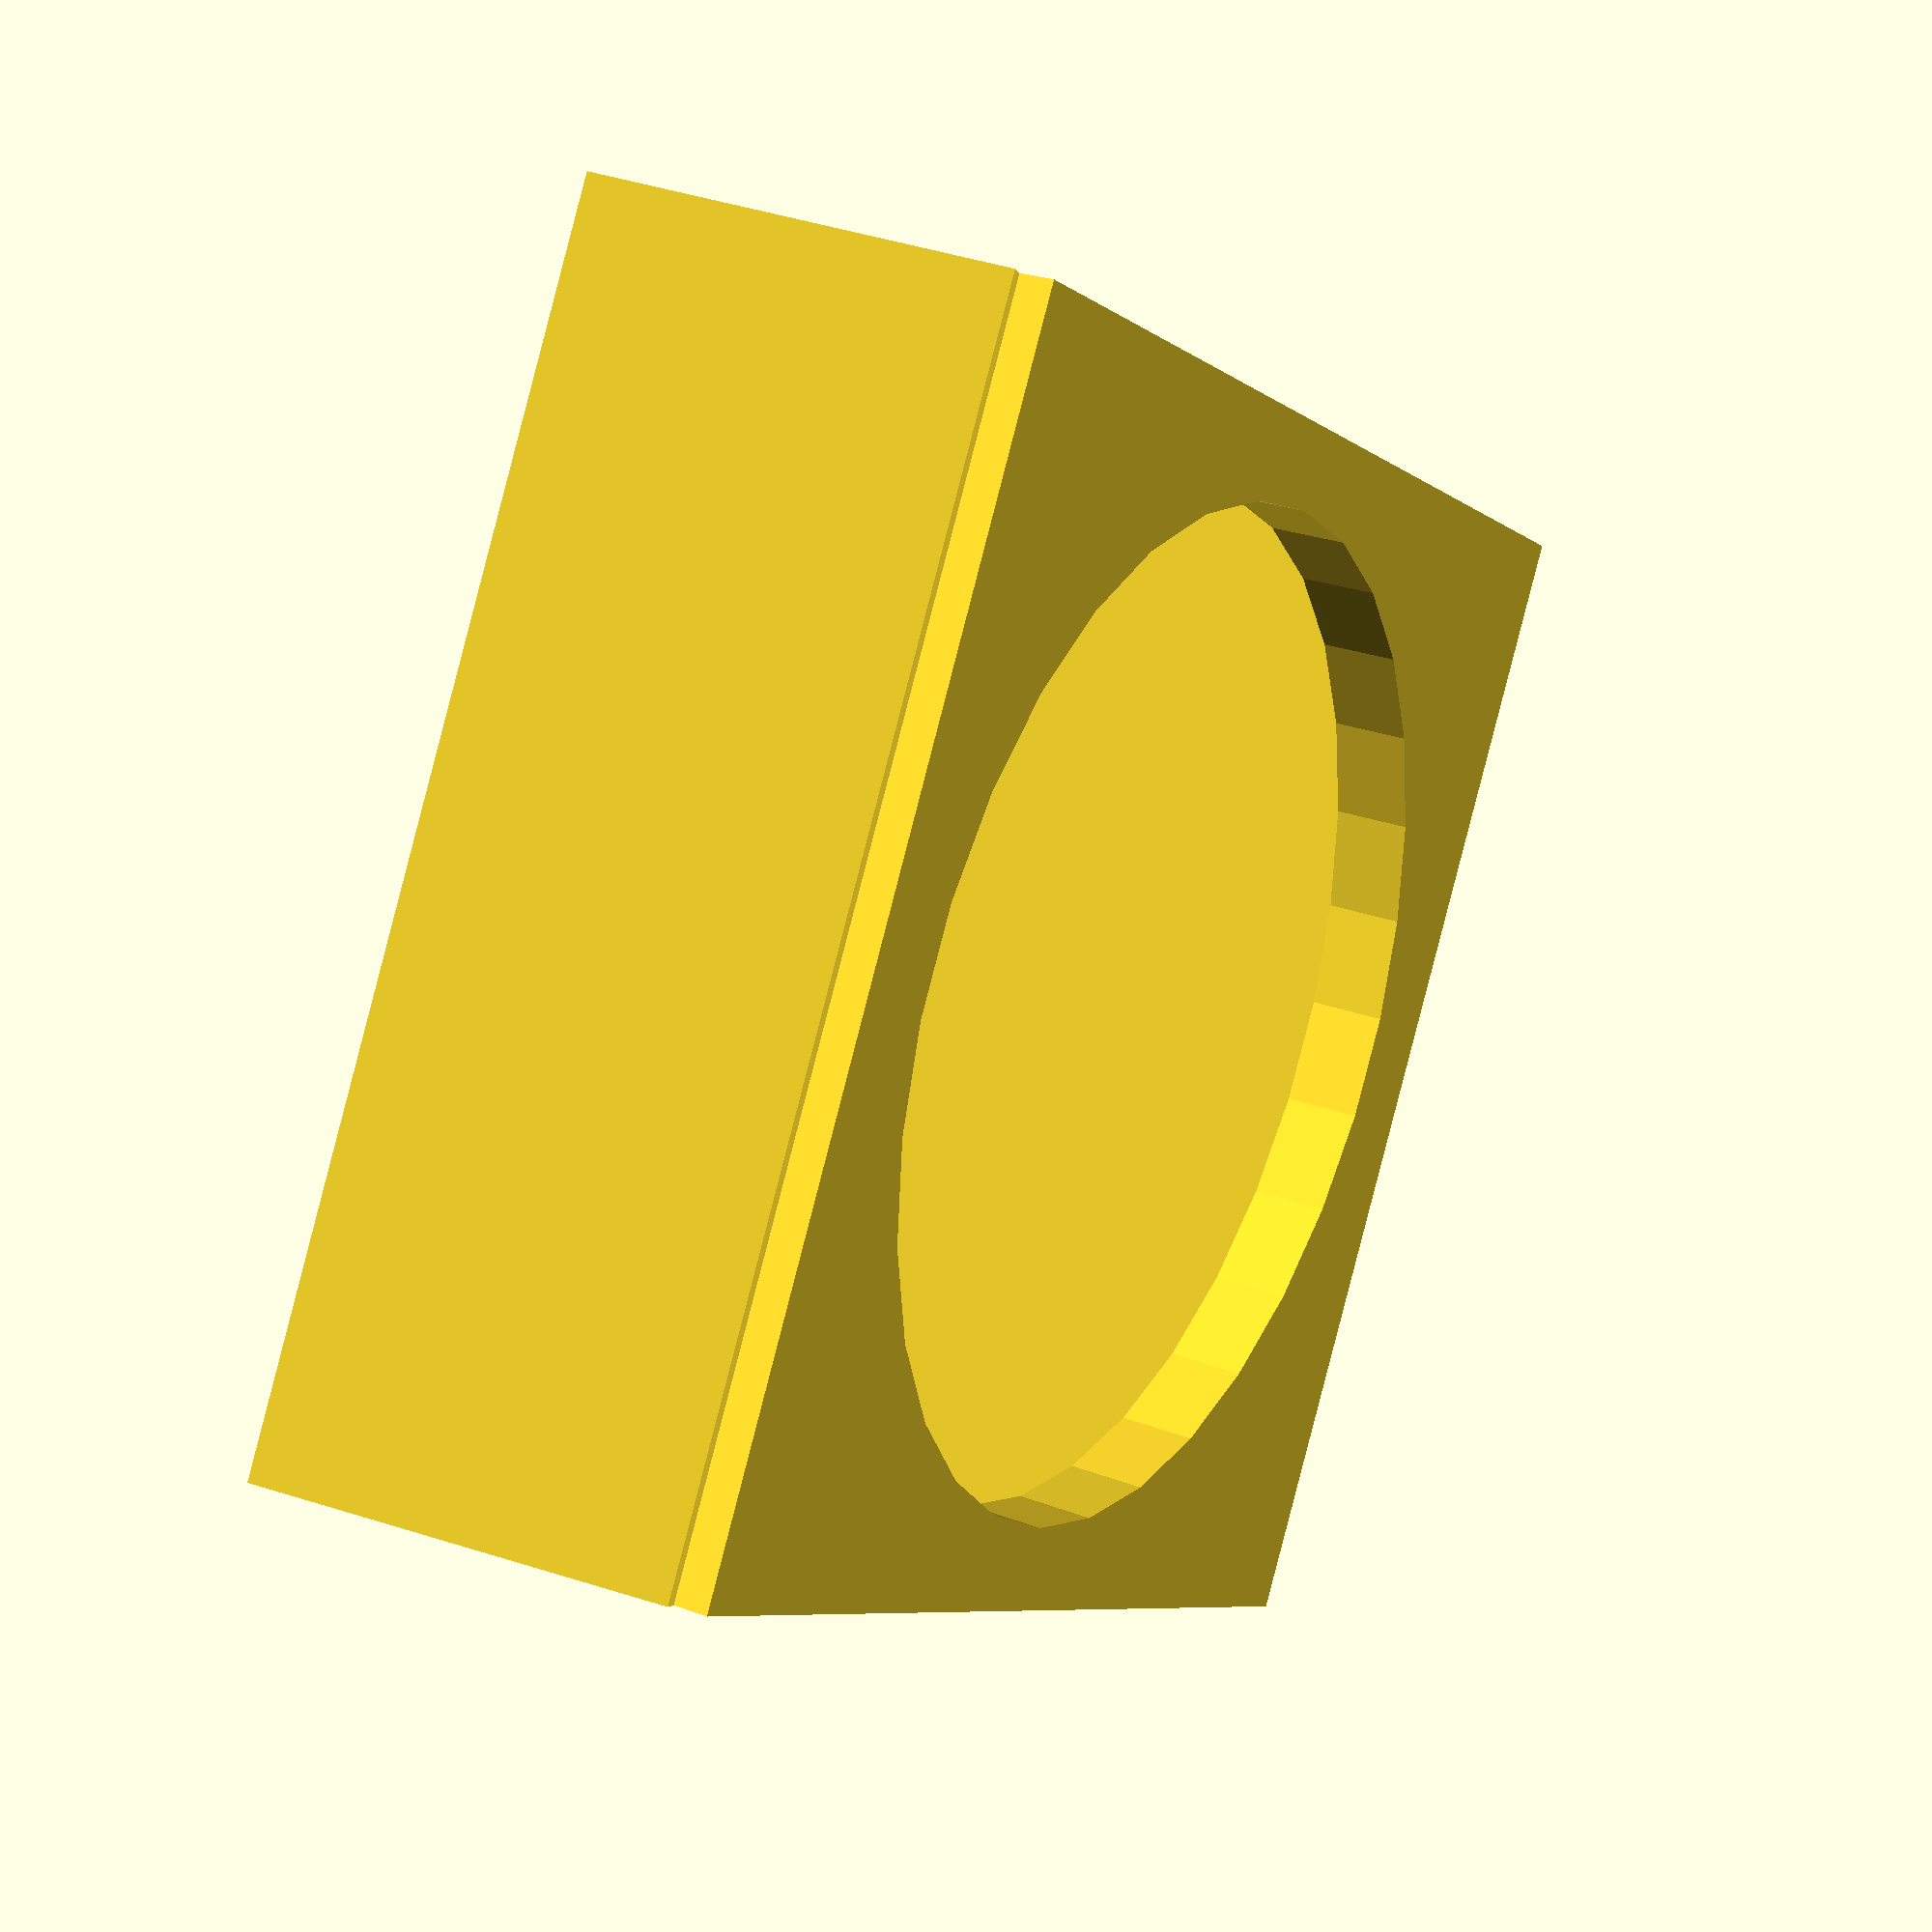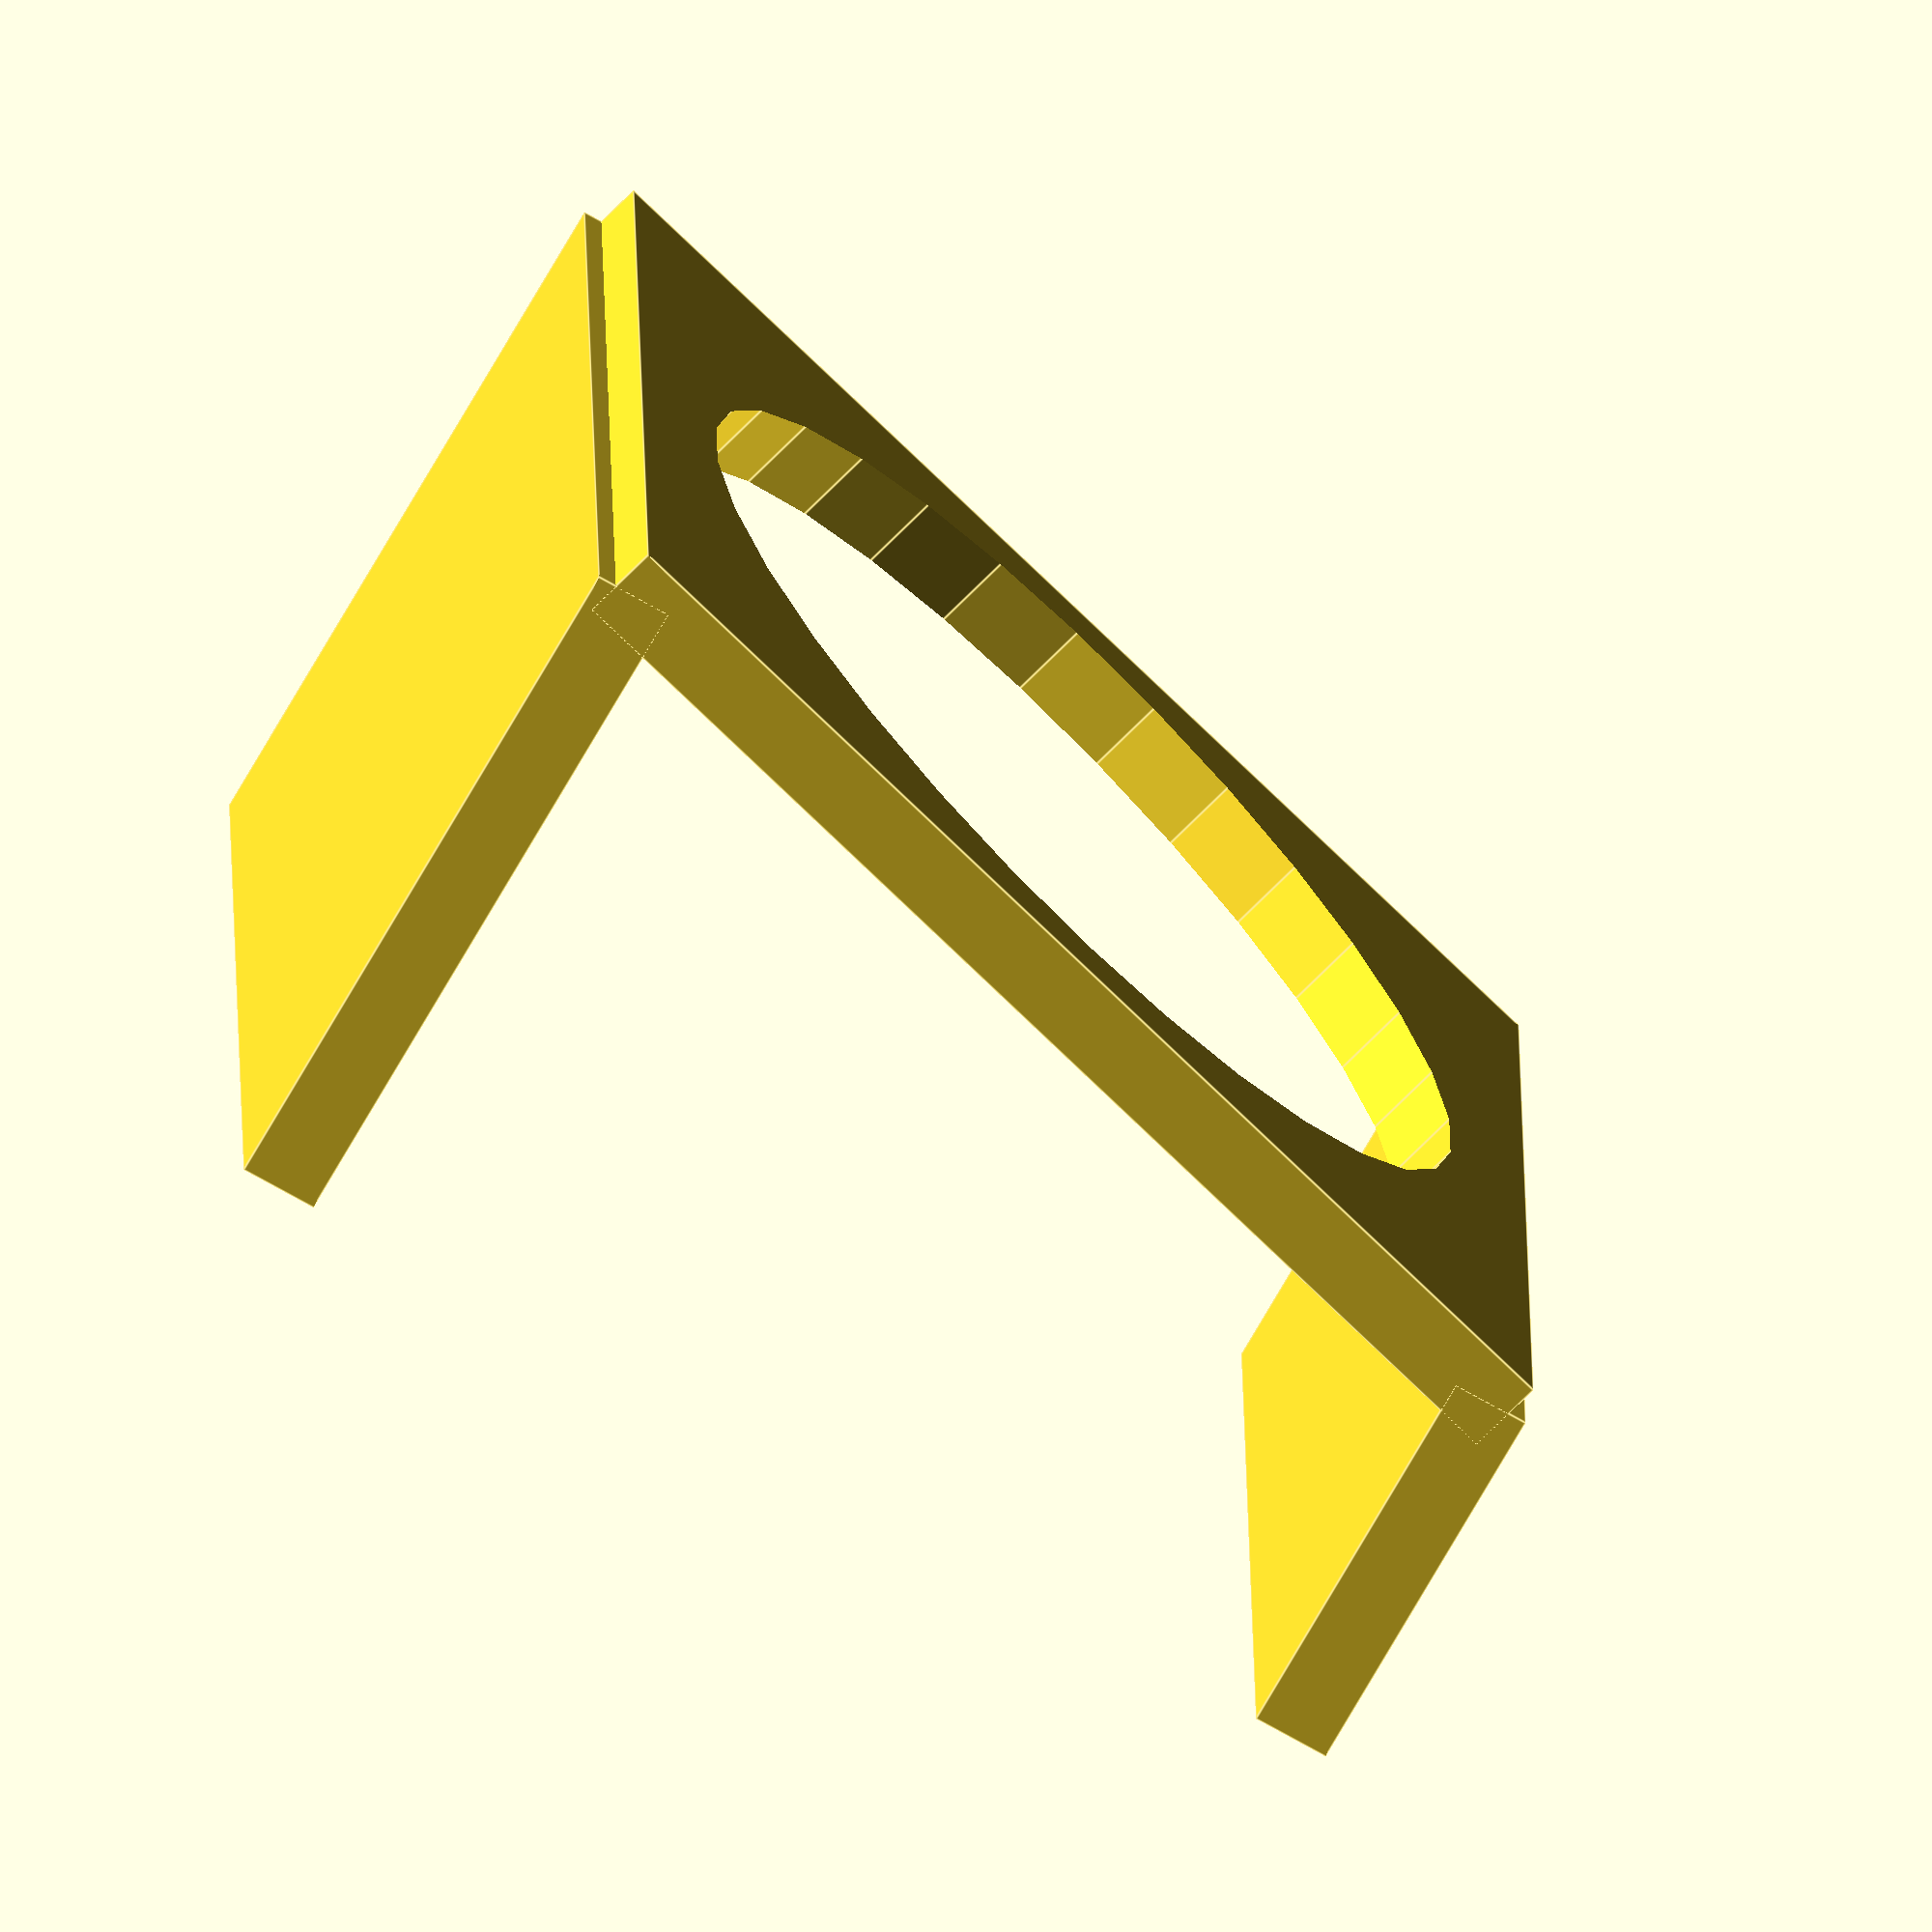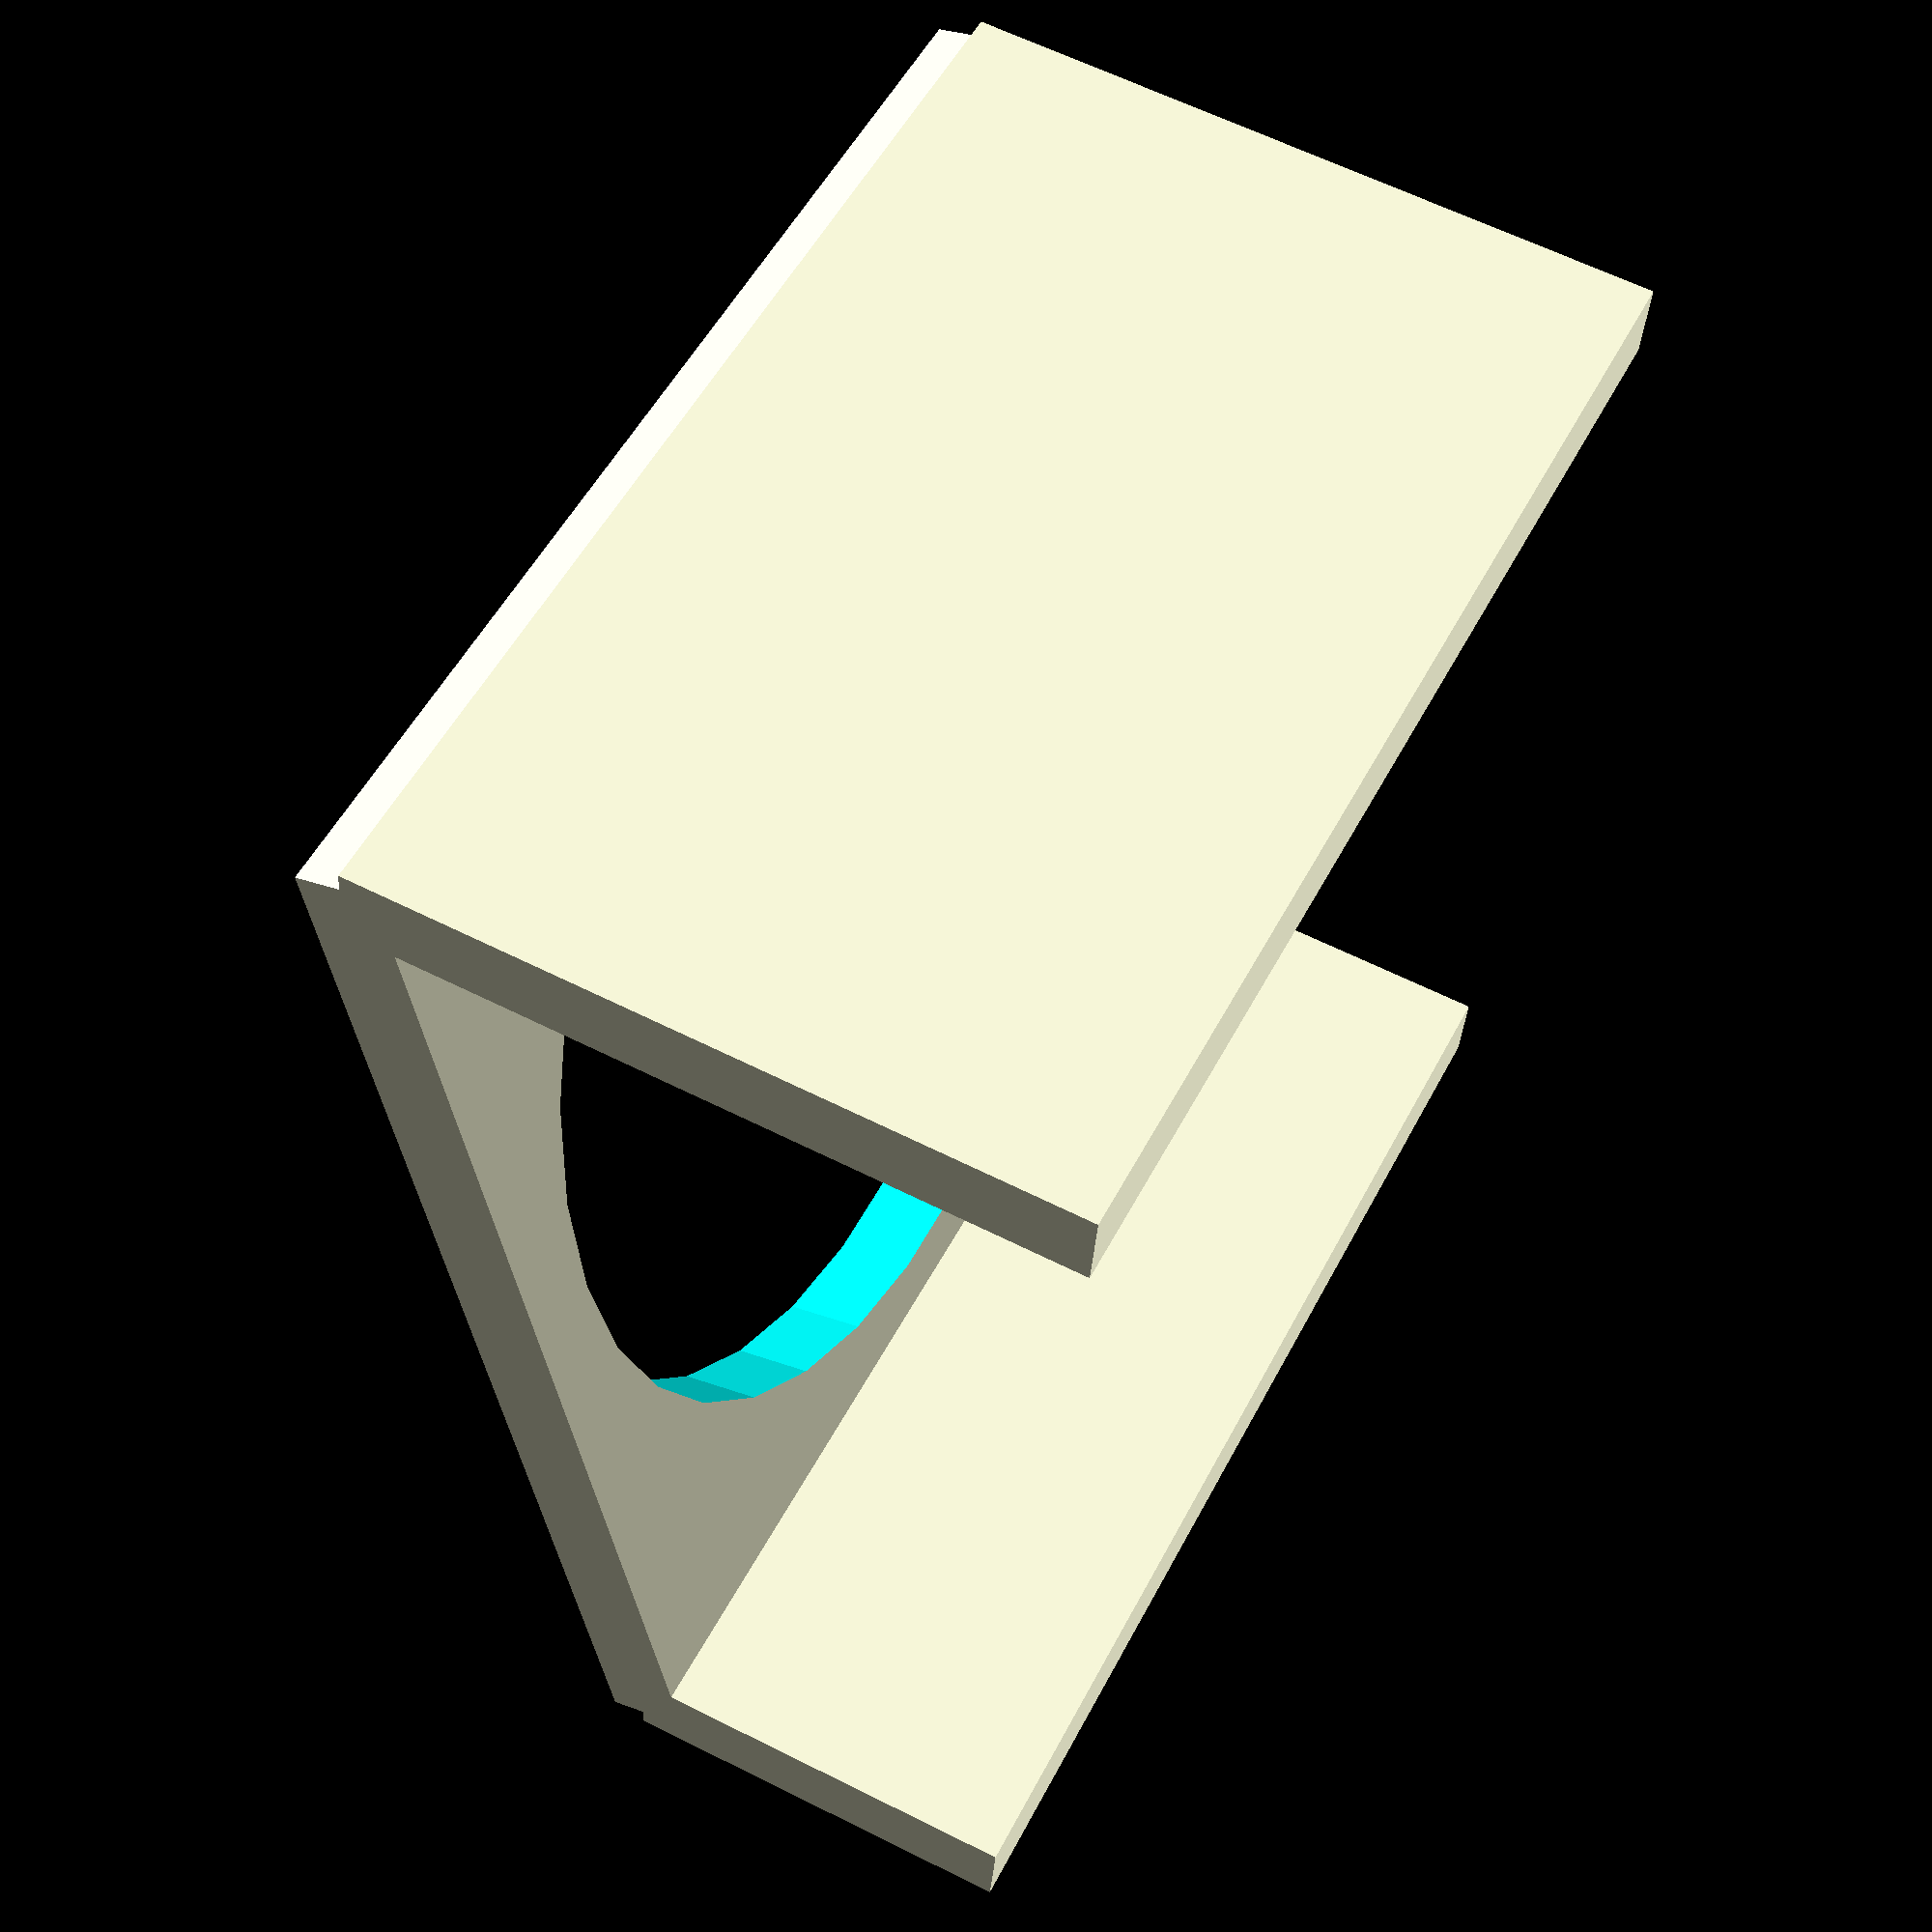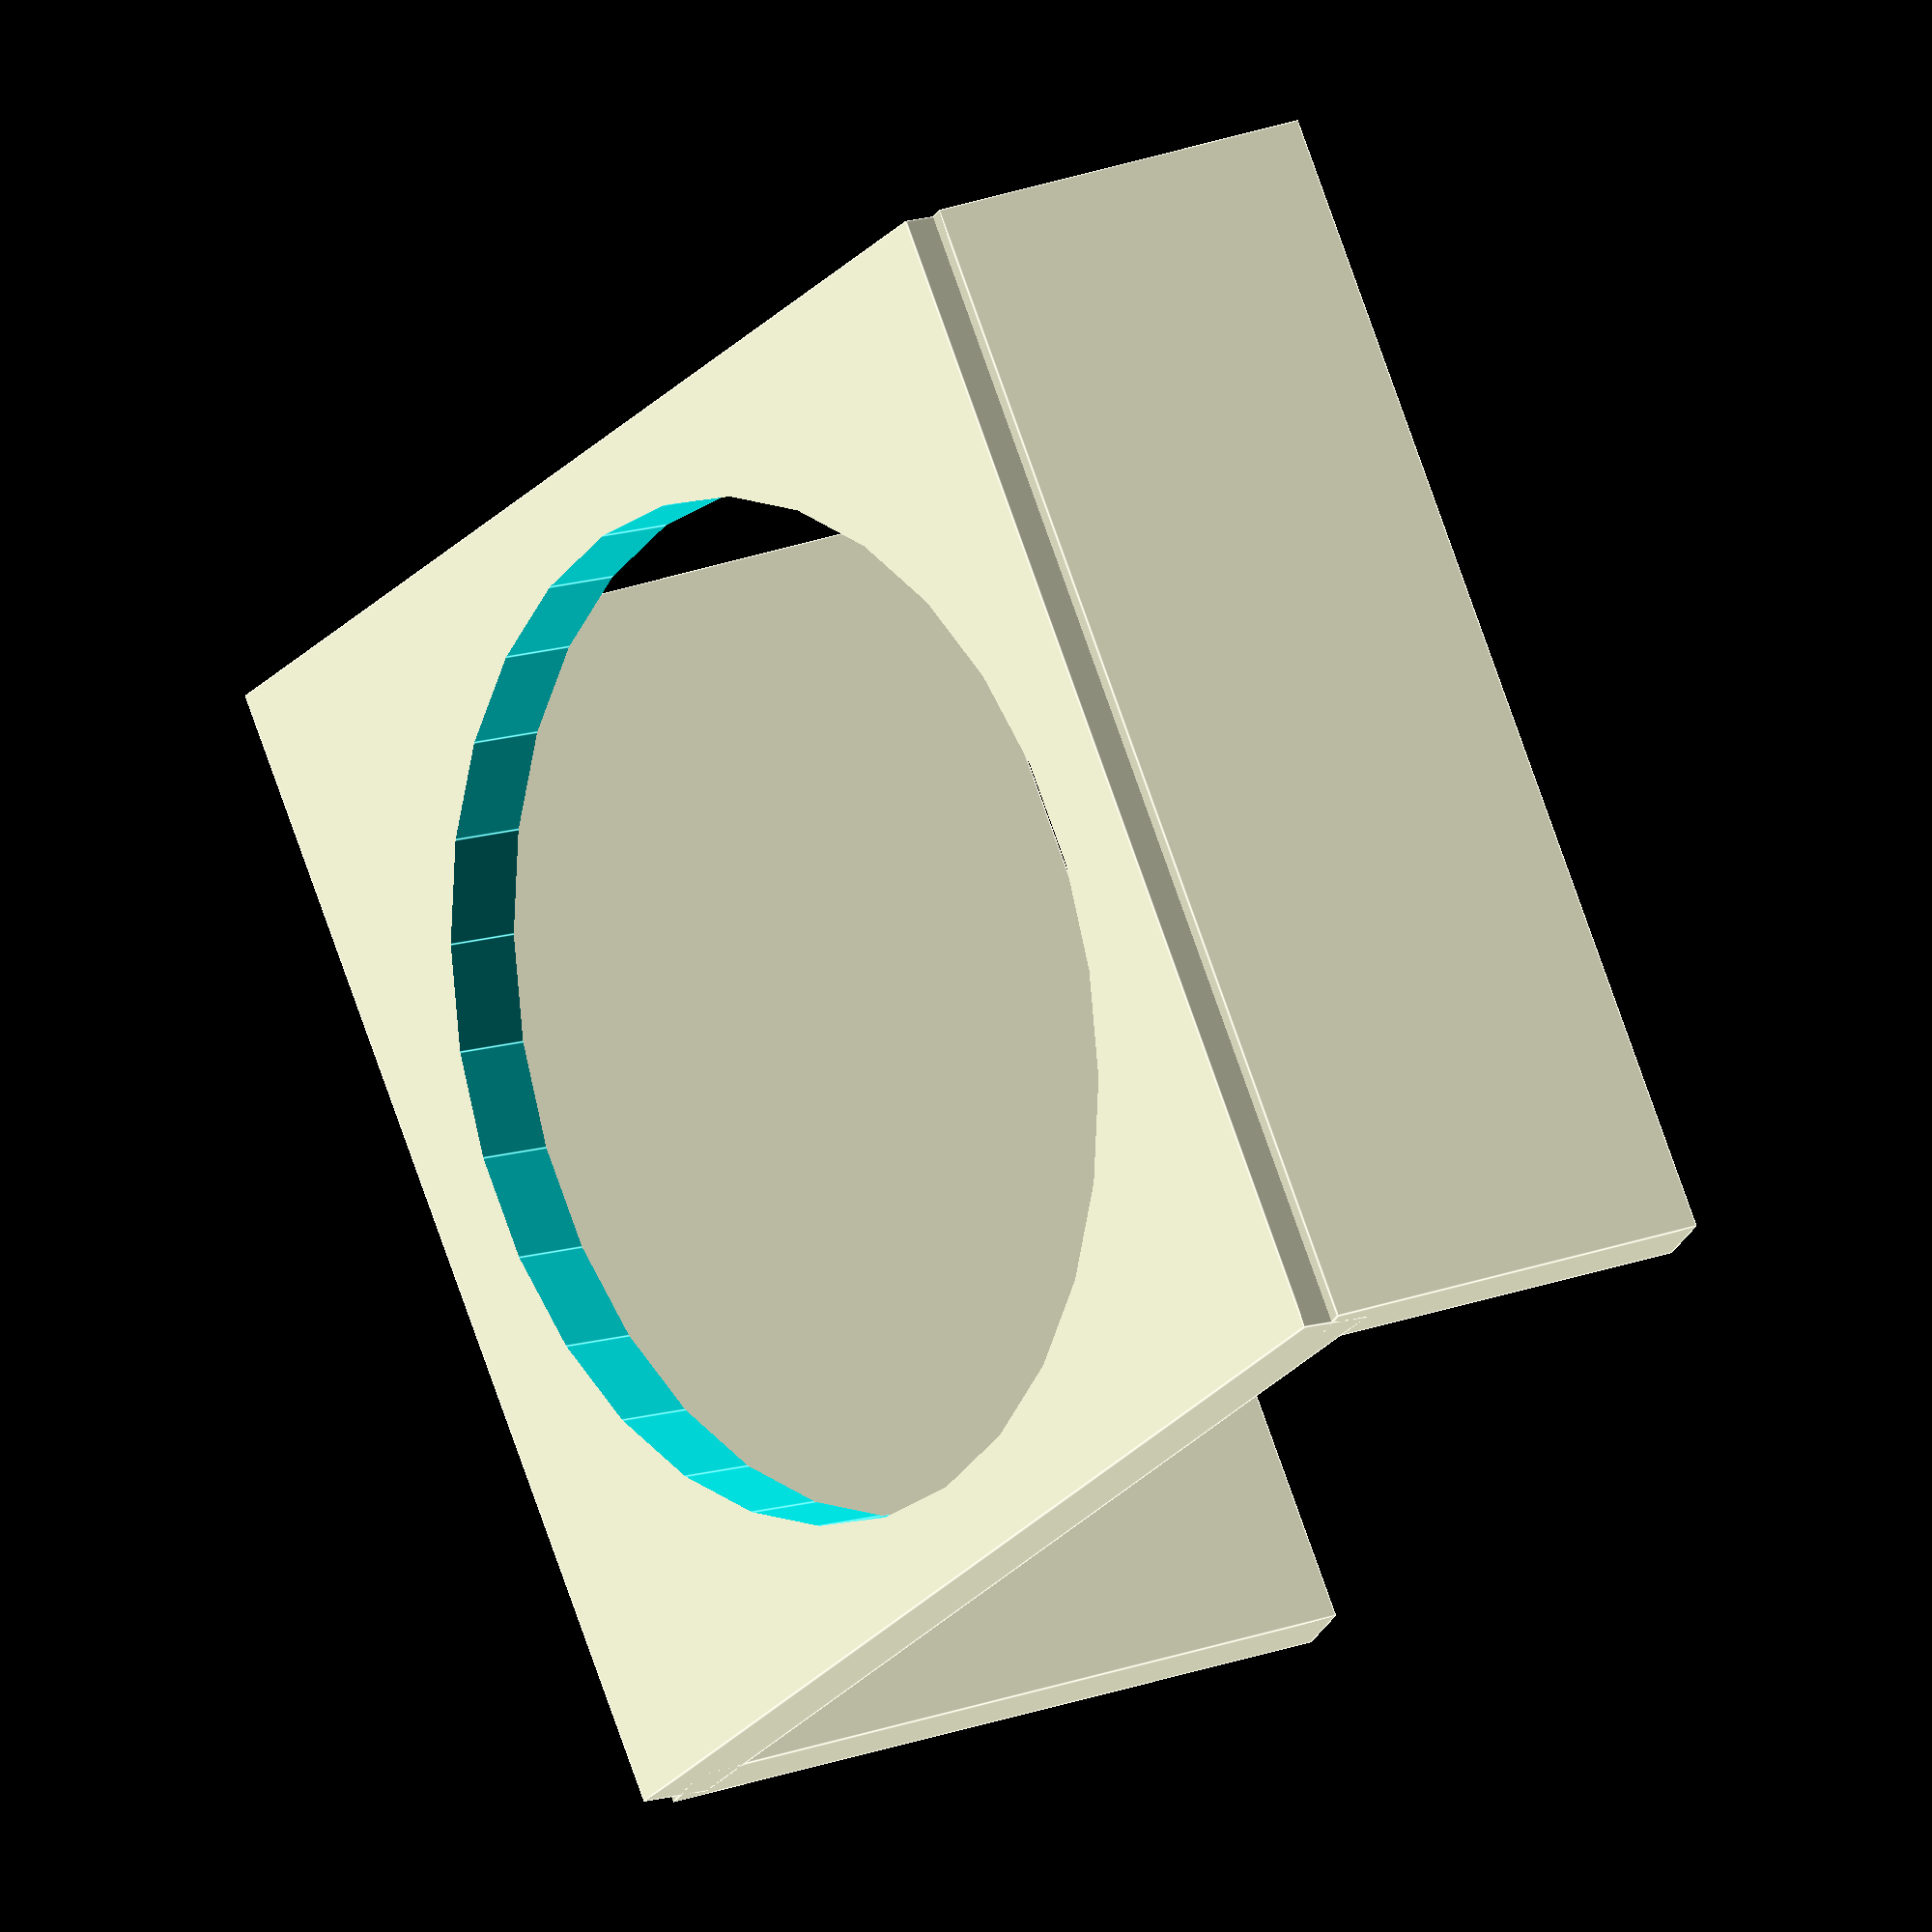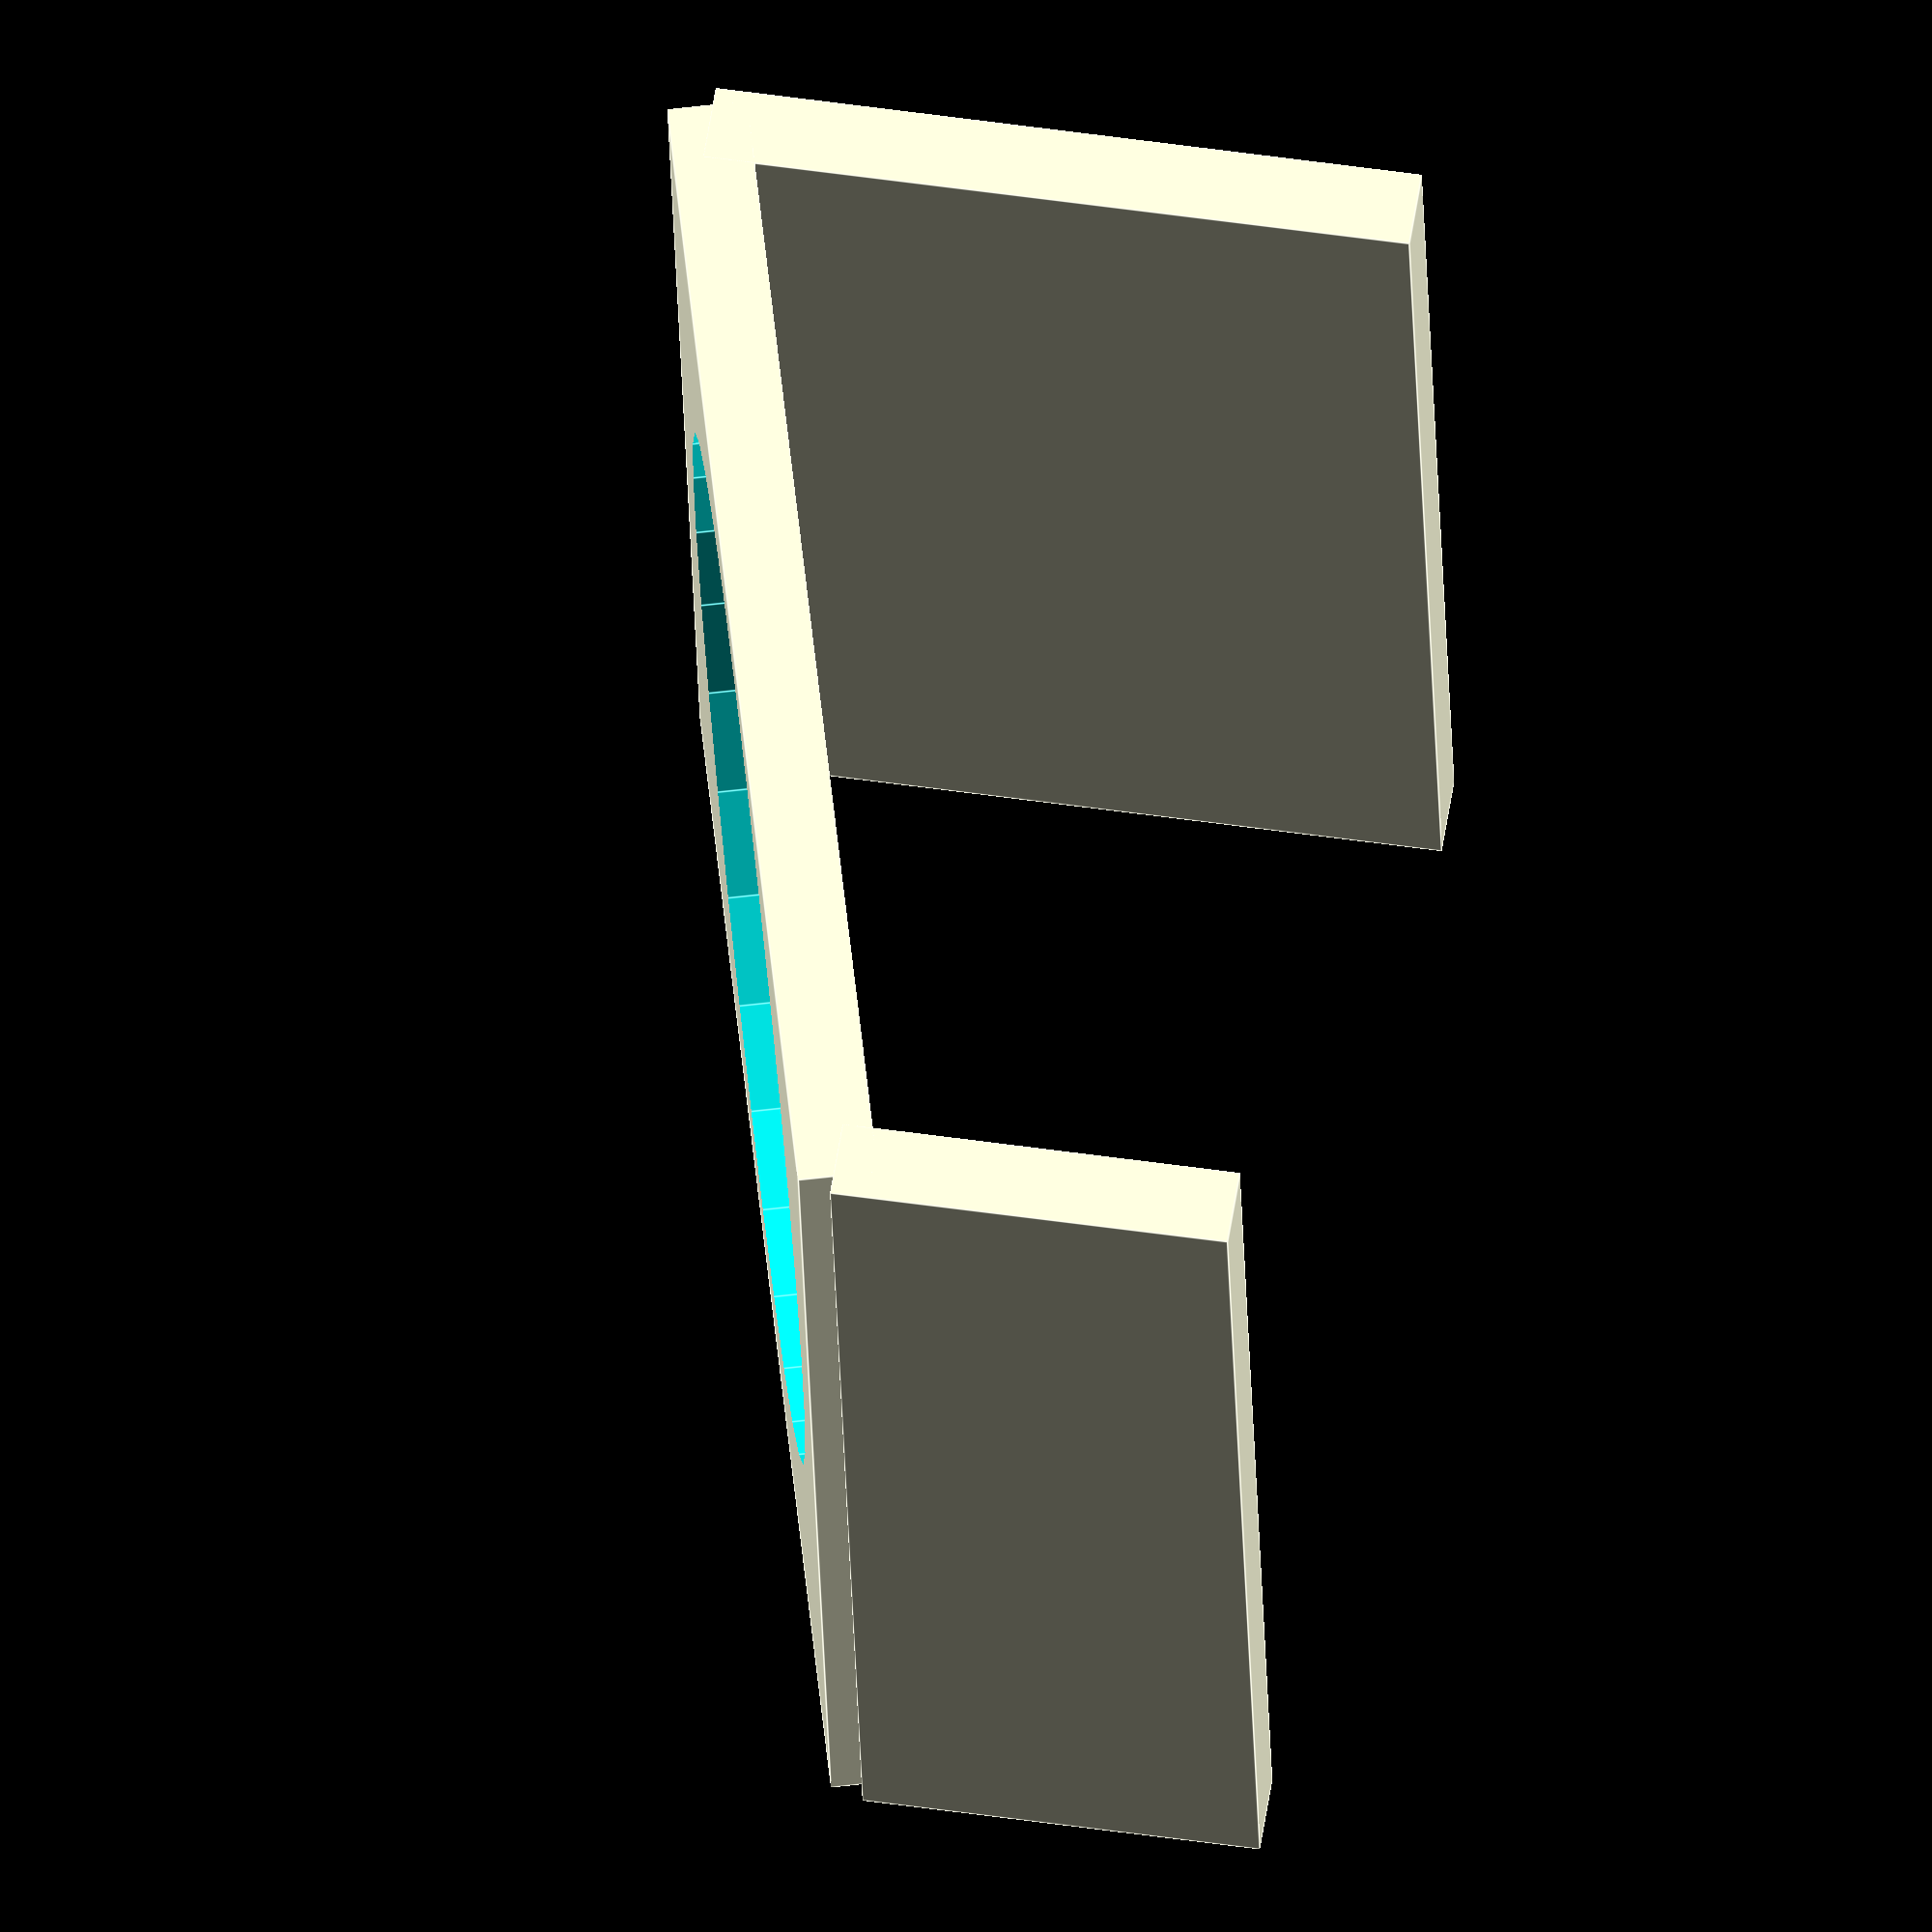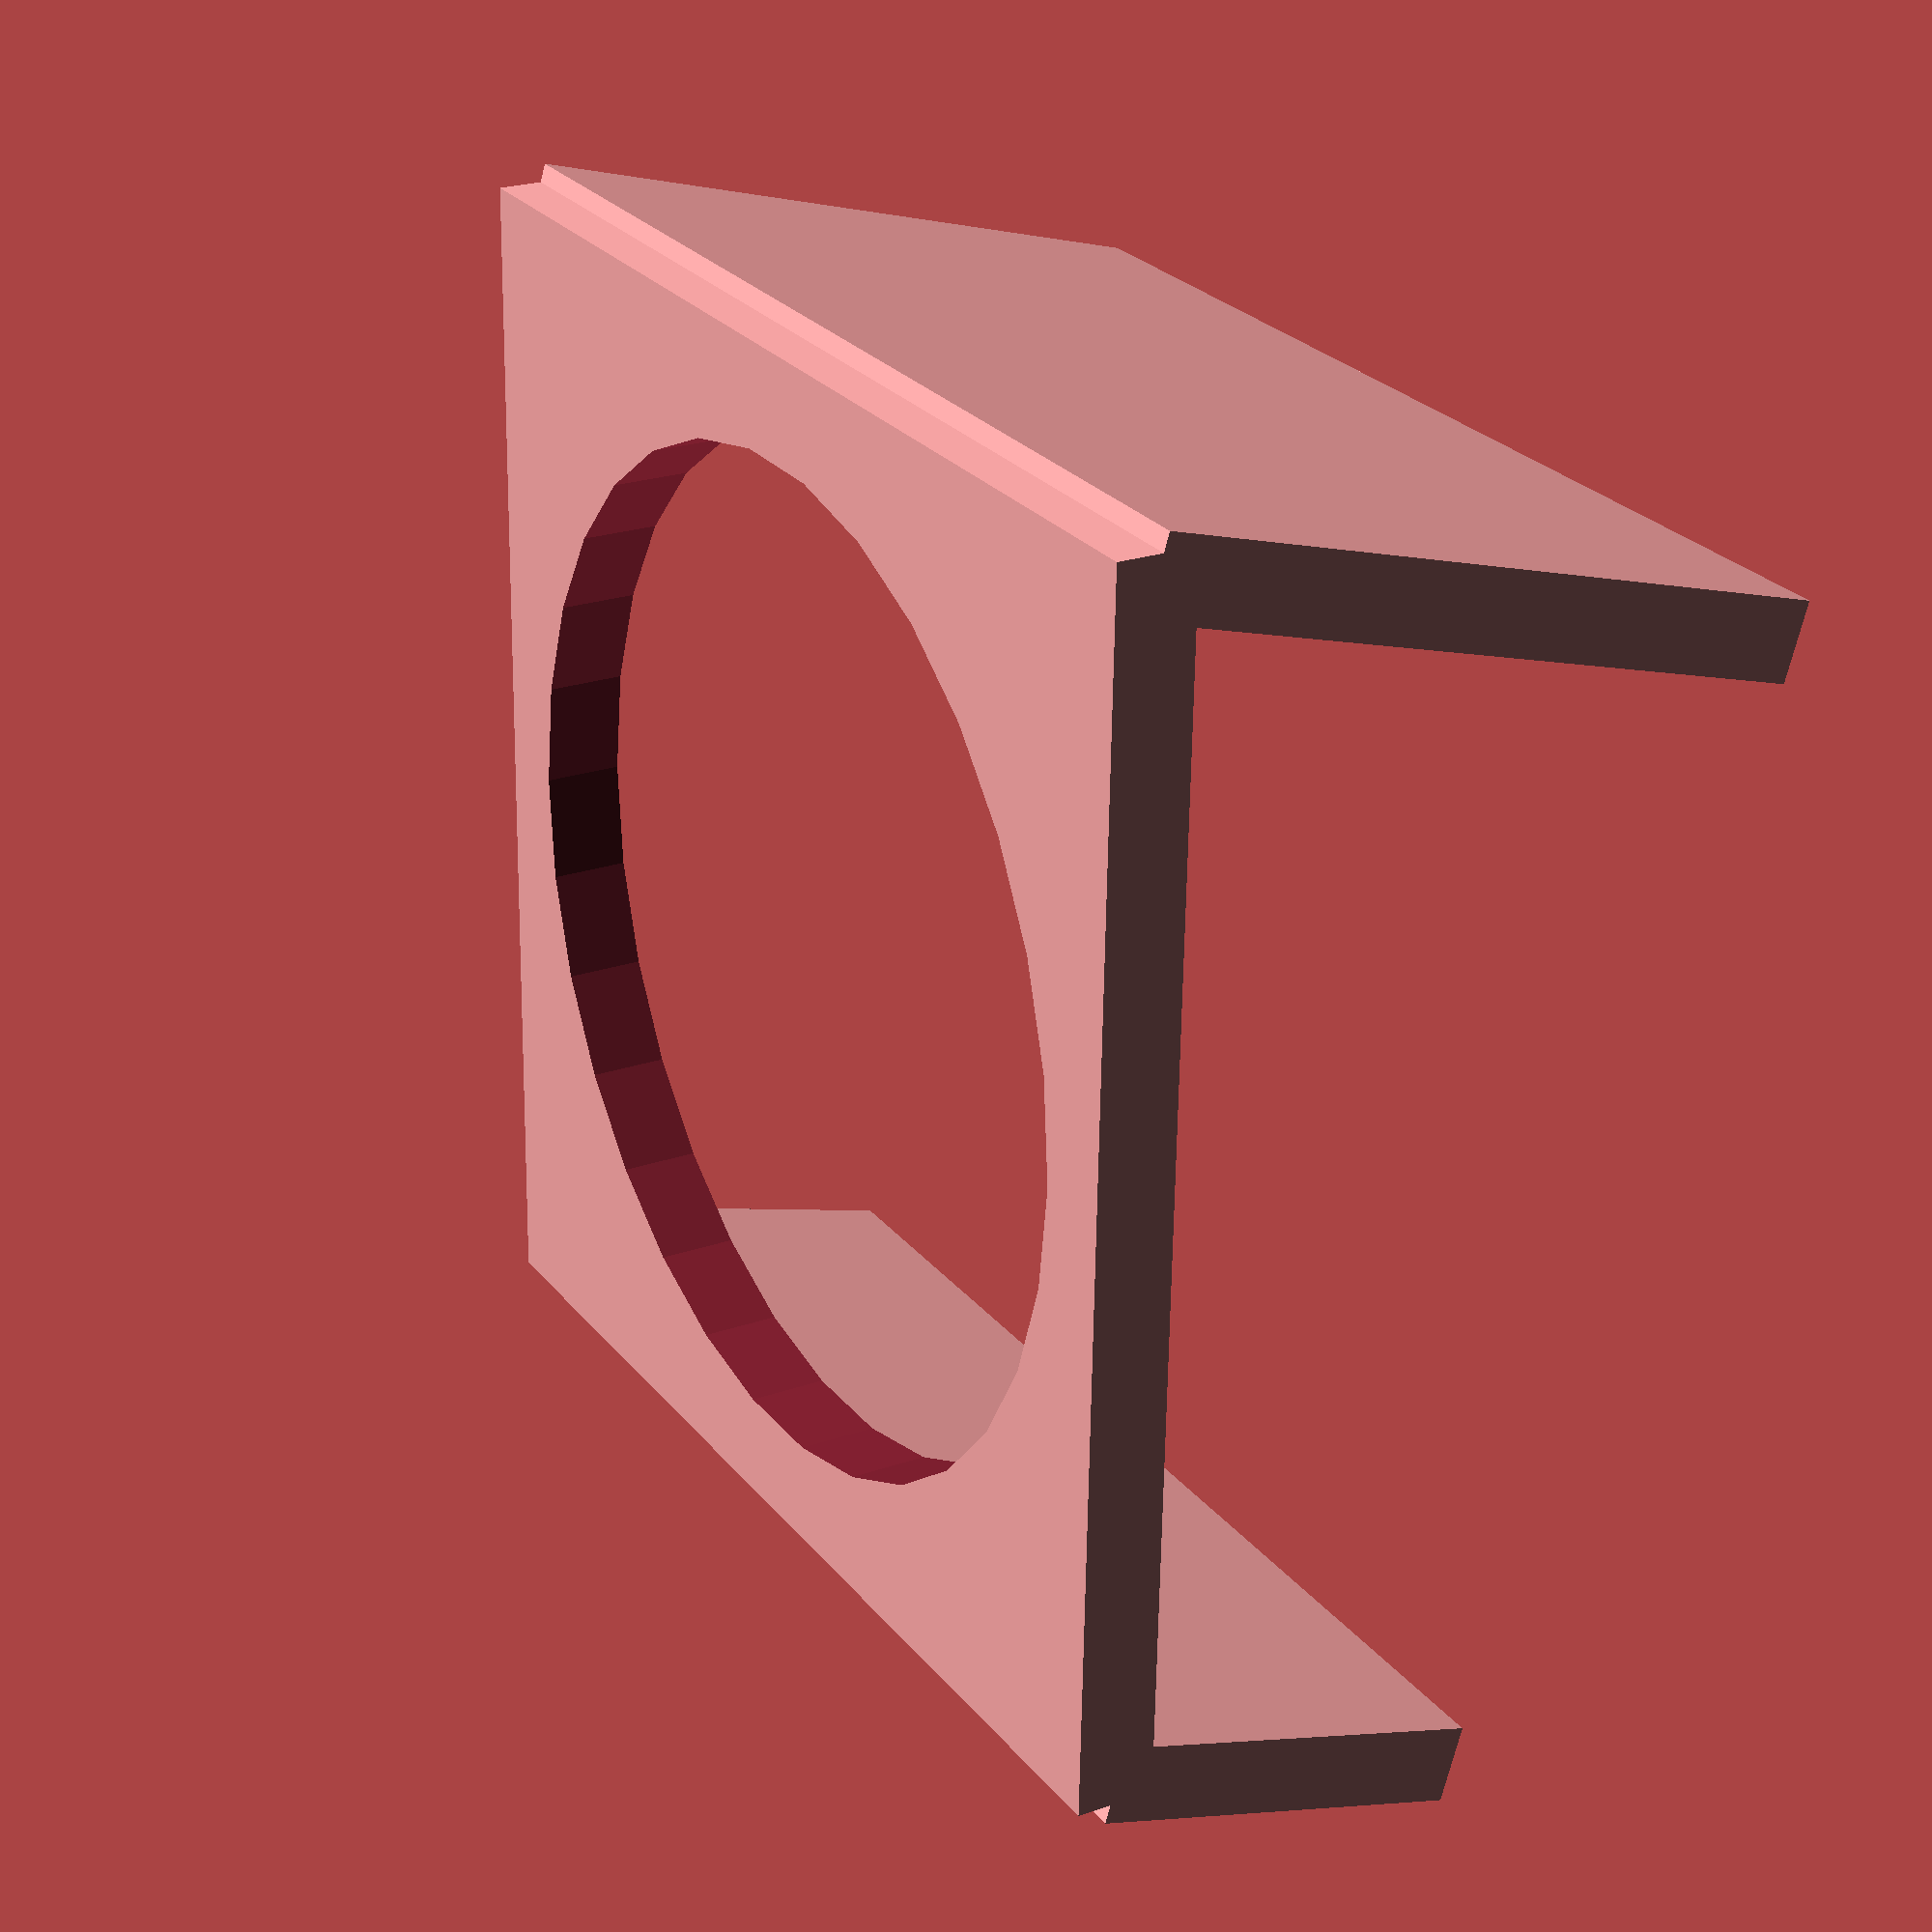
<openscad>
// radius of the bowl, may need to add ~1mm to fit nicely
cat_bowl_r = 64.5;

// Width and height of the faceplate
frame_size = 150;

// Thickness of the faceplate and legs
frame_thickness = 10;

// Angle of the faceplate to the ground
frame_angle = 15;

// Height of the front leg
frame_height = 50;

rotate([frame_angle,0,0]) difference() {
    cube([frame_size,frame_size+frame_thickness/2,frame_thickness], true);
    cylinder(frame_thickness+1, cat_bowl_r, cat_bowl_r, true);
}

translate([0,-cos(frame_angle)*frame_size/2,frame_height/2])
    cube([frame_size,frame_thickness,sin(frame_angle)*frame_size+frame_height], true);

translate([0,cos(frame_angle)*frame_size/2,sin(frame_angle)*frame_size/2+frame_height/2])
    cube([frame_size,frame_thickness,frame_height], true);
</openscad>
<views>
elev=131.0 azim=219.8 roll=70.9 proj=p view=wireframe
elev=72.8 azim=270.8 roll=150.2 proj=o view=edges
elev=118.6 azim=8.4 roll=242.9 proj=p view=solid
elev=330.4 azim=316.9 roll=243.1 proj=o view=edges
elev=129.9 azim=80.2 roll=260.9 proj=o view=edges
elev=4.1 azim=154.2 roll=236.6 proj=p view=solid
</views>
